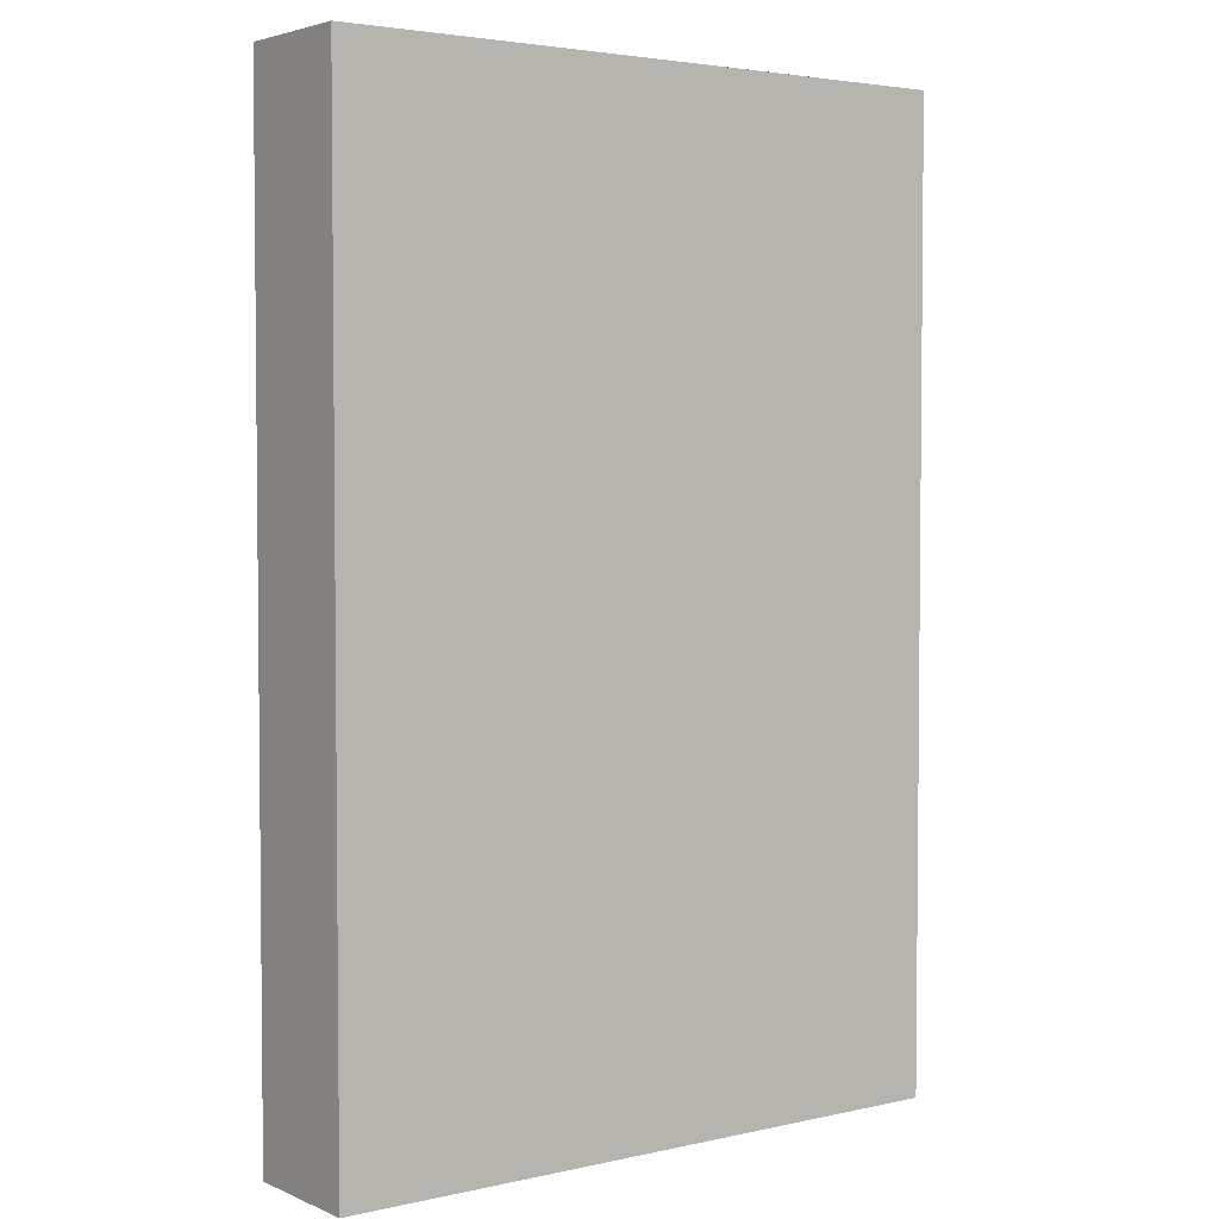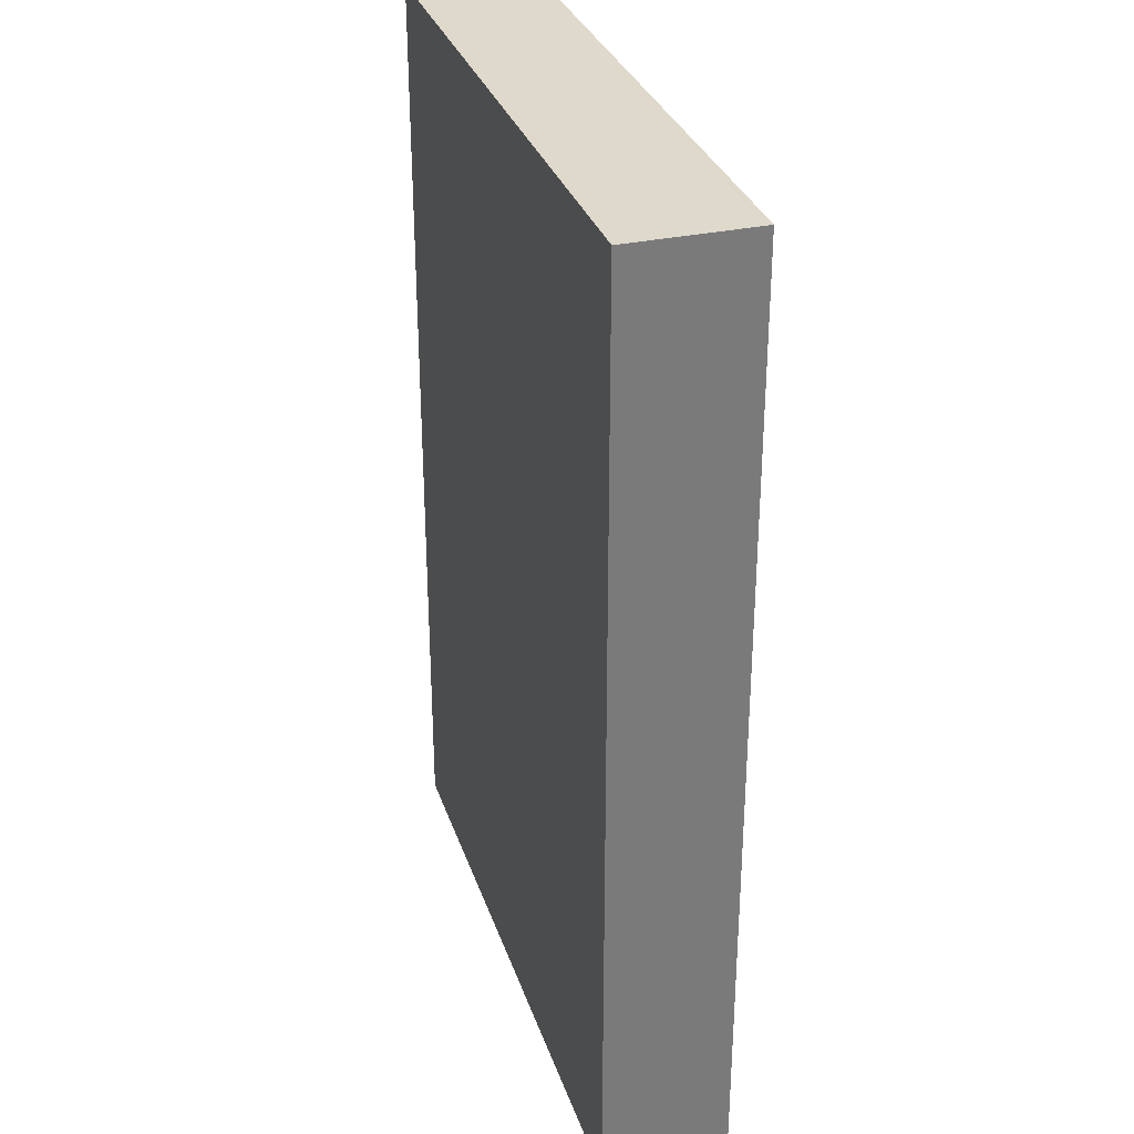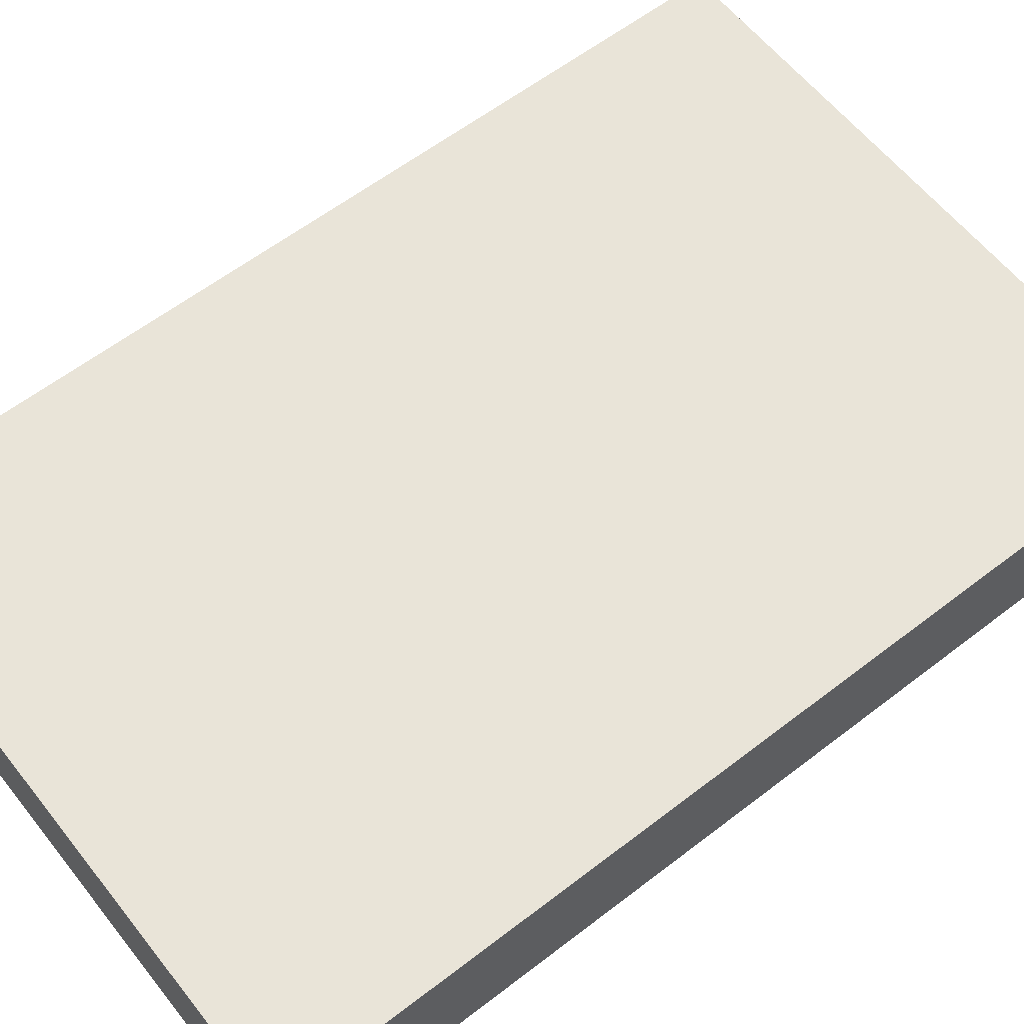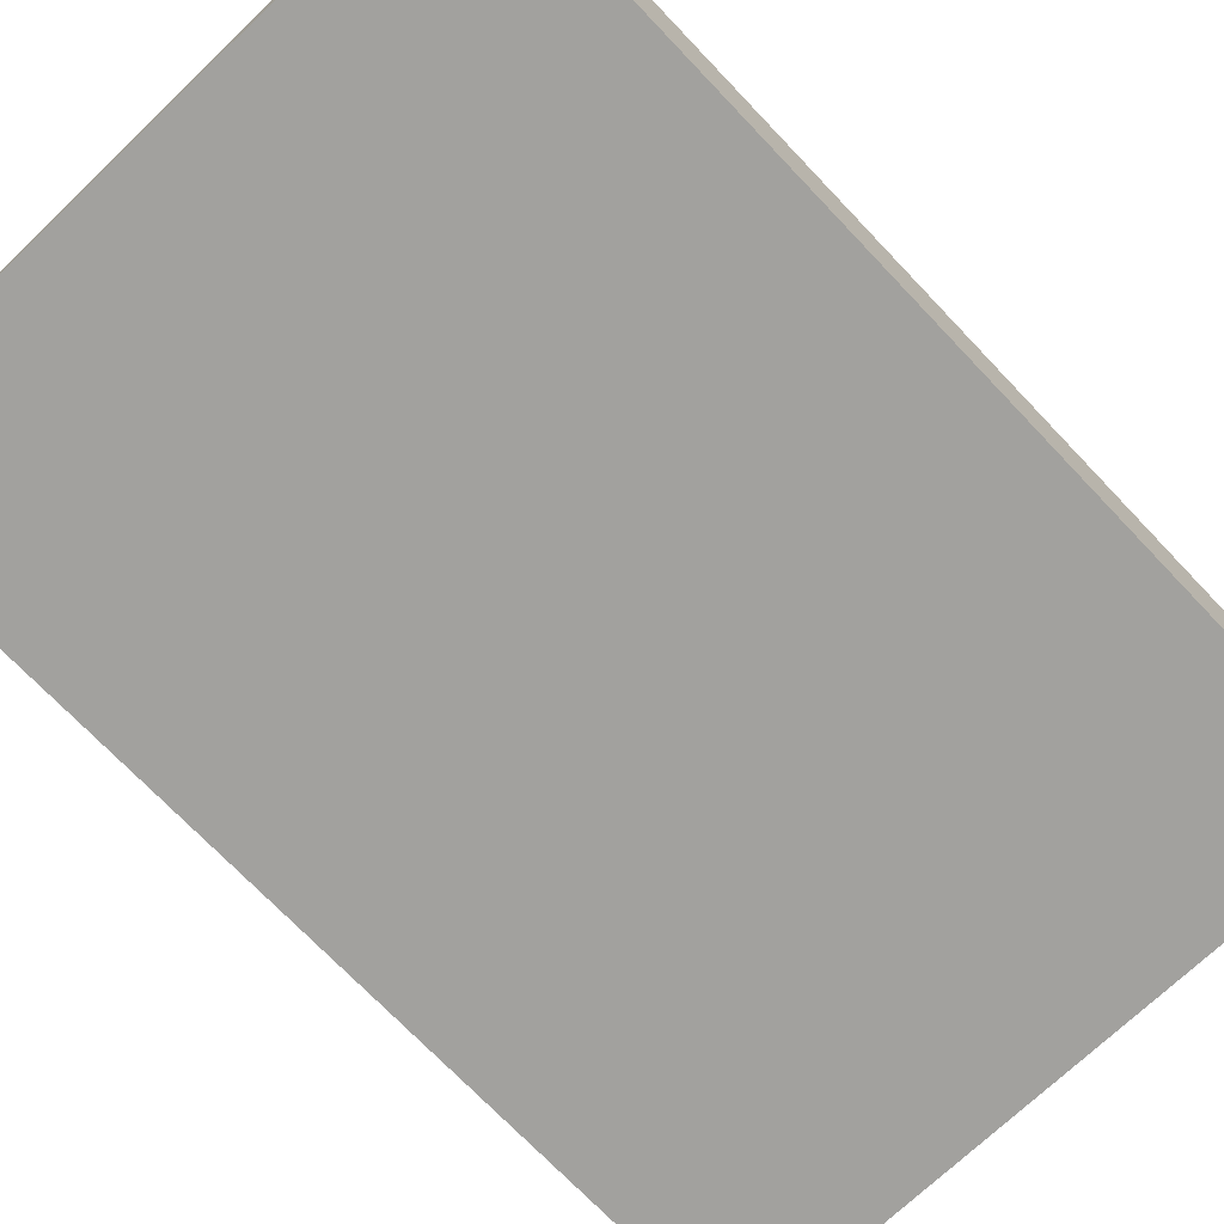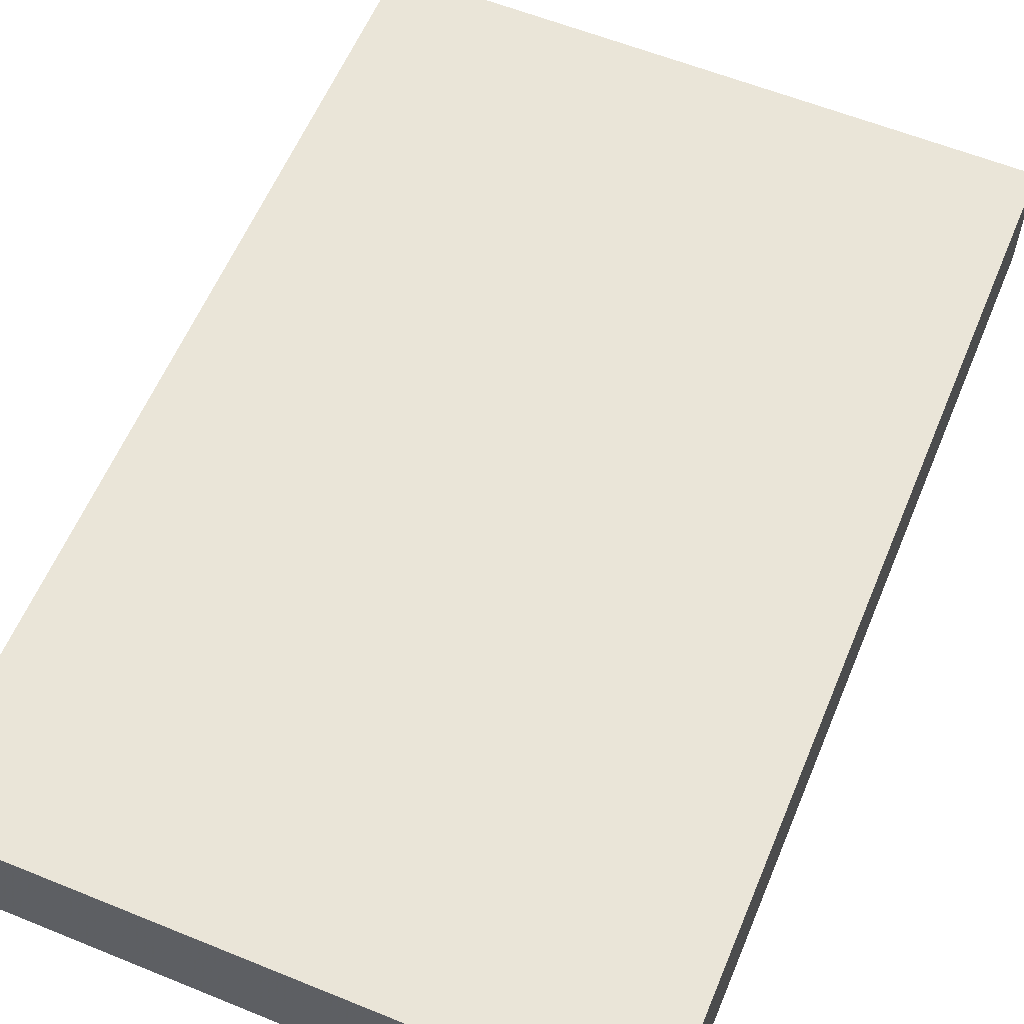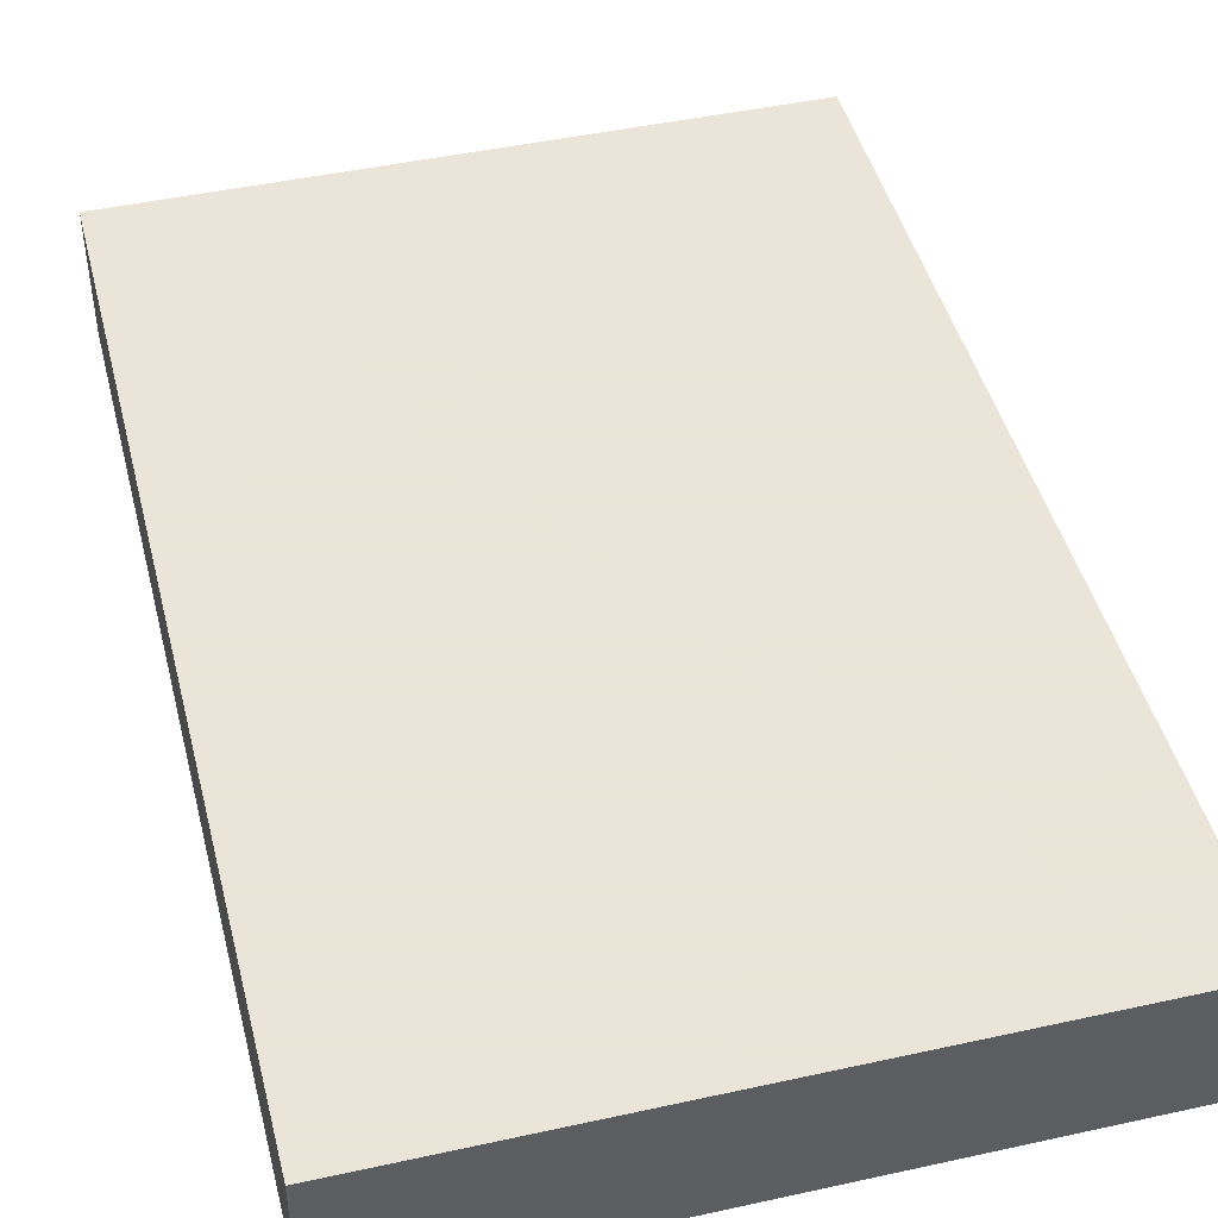
<metadata>
{"format":"obj","ext":"obj","renderer":"f3d","projection":"perspective","resolution":1024,"background":"white","views":[{"elev":3.6,"azim":-36.5,"up":"+Y"},{"elev":31.8,"azim":72.9,"up":"+Y"},{"elev":60.4,"azim":-128.2,"up":"+Z"},{"elev":-72.0,"azim":43.6,"up":"+Z"},{"elev":59.6,"azim":22.6,"up":"+Z"},{"elev":45.5,"azim":-14.2,"up":"+Z"}]}
</metadata>
<code>
o Cube
v -1 1.5 1
v 1 1.5 1
v -1 -1.5 1
v 1 -1.5 1
v -1 1.5 0.6
v 1 1.5 0.6
v -1 -1.5 0.6
v 1 -1.5 0.6
f 1 3 4 2
f 1 5 7 3
f 6 2 4 8
f 5 1 2 6
f 8 4 3 7
f 5 6 8 7

</code>
